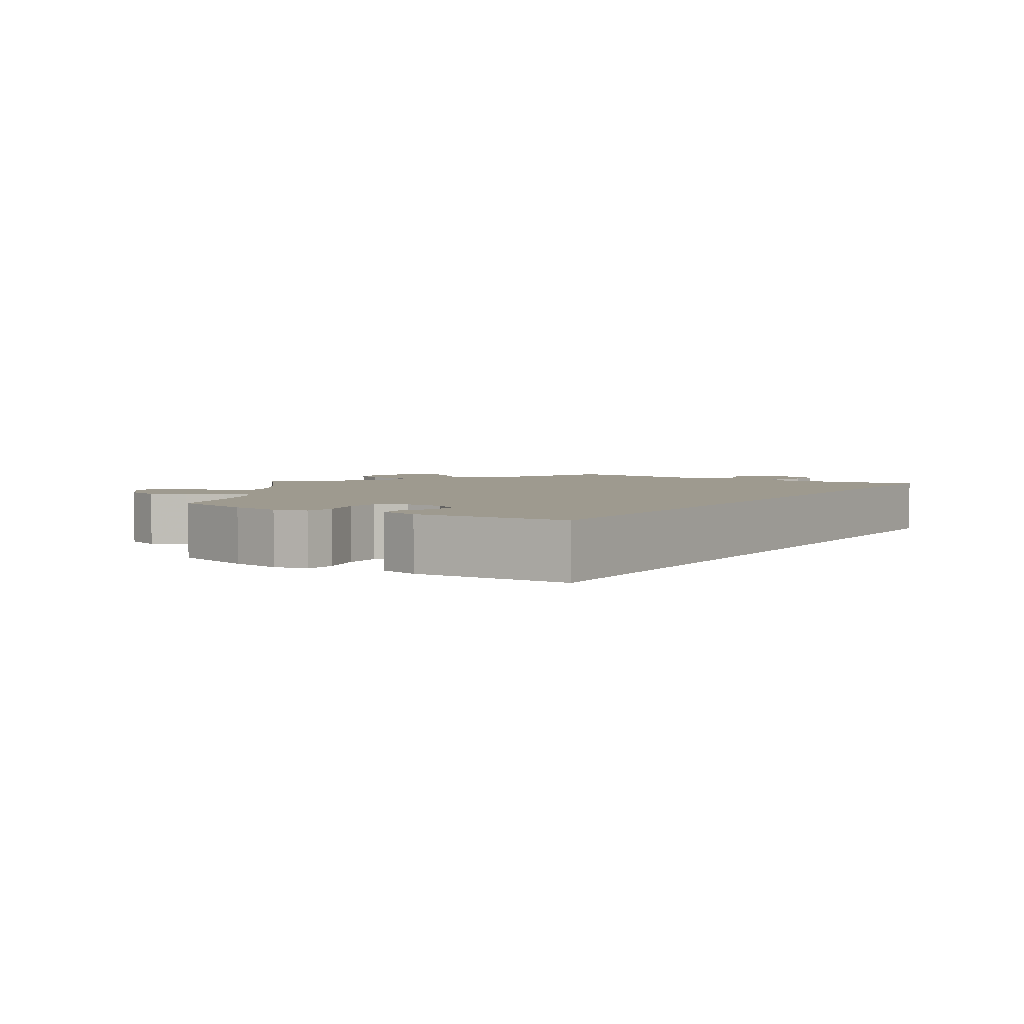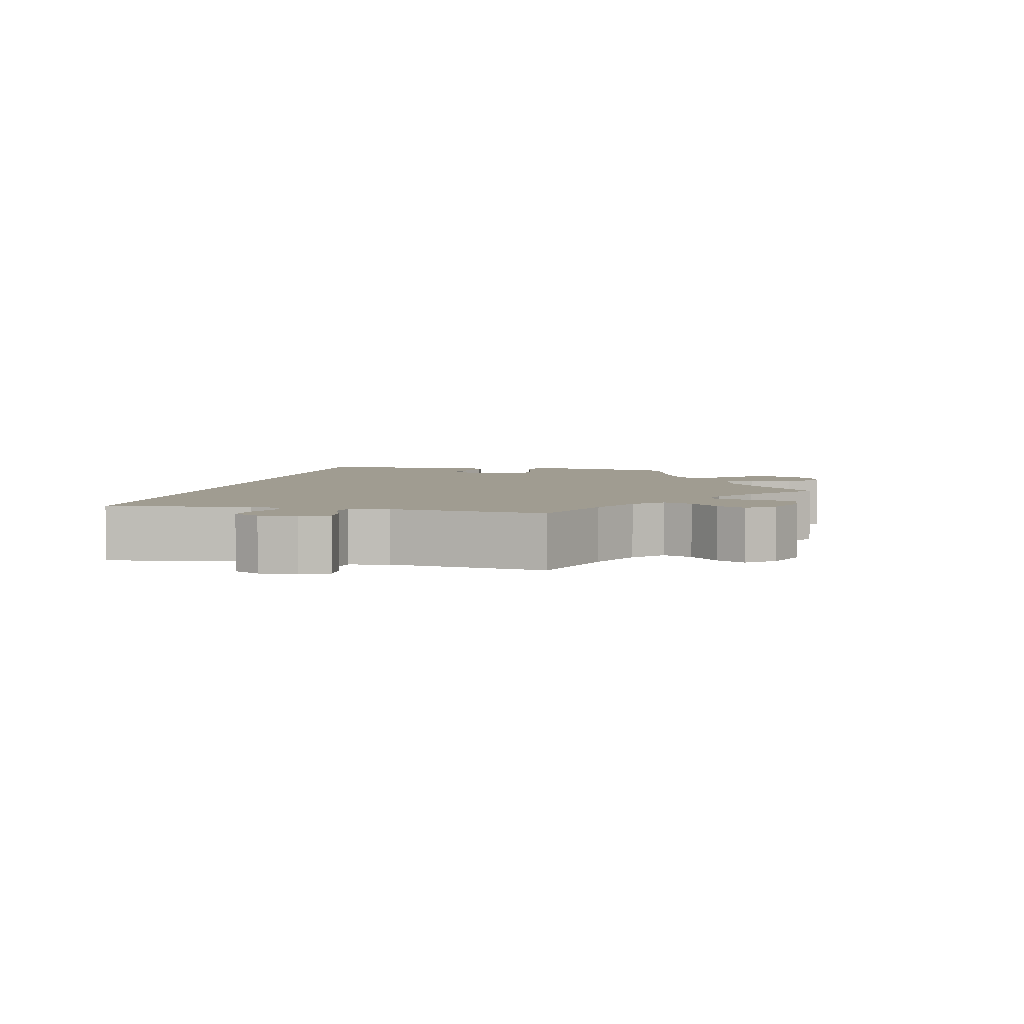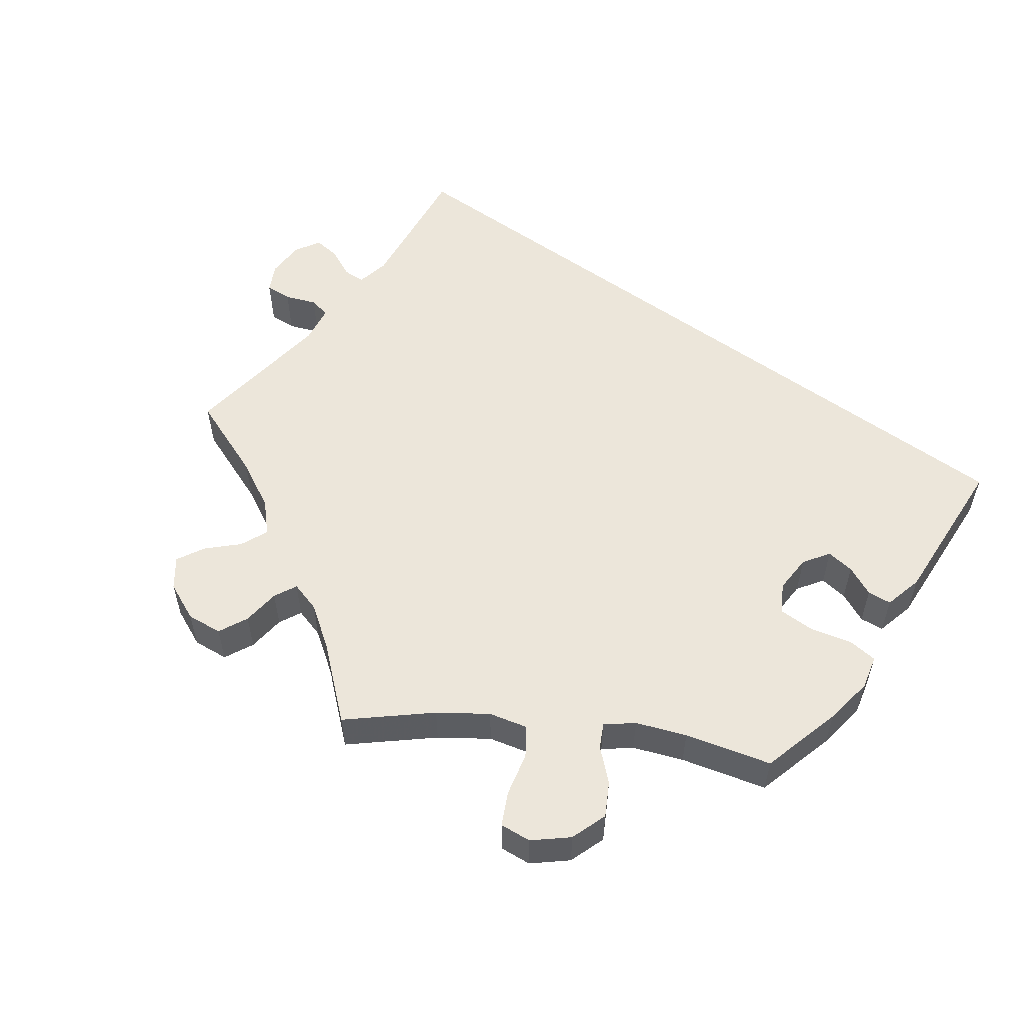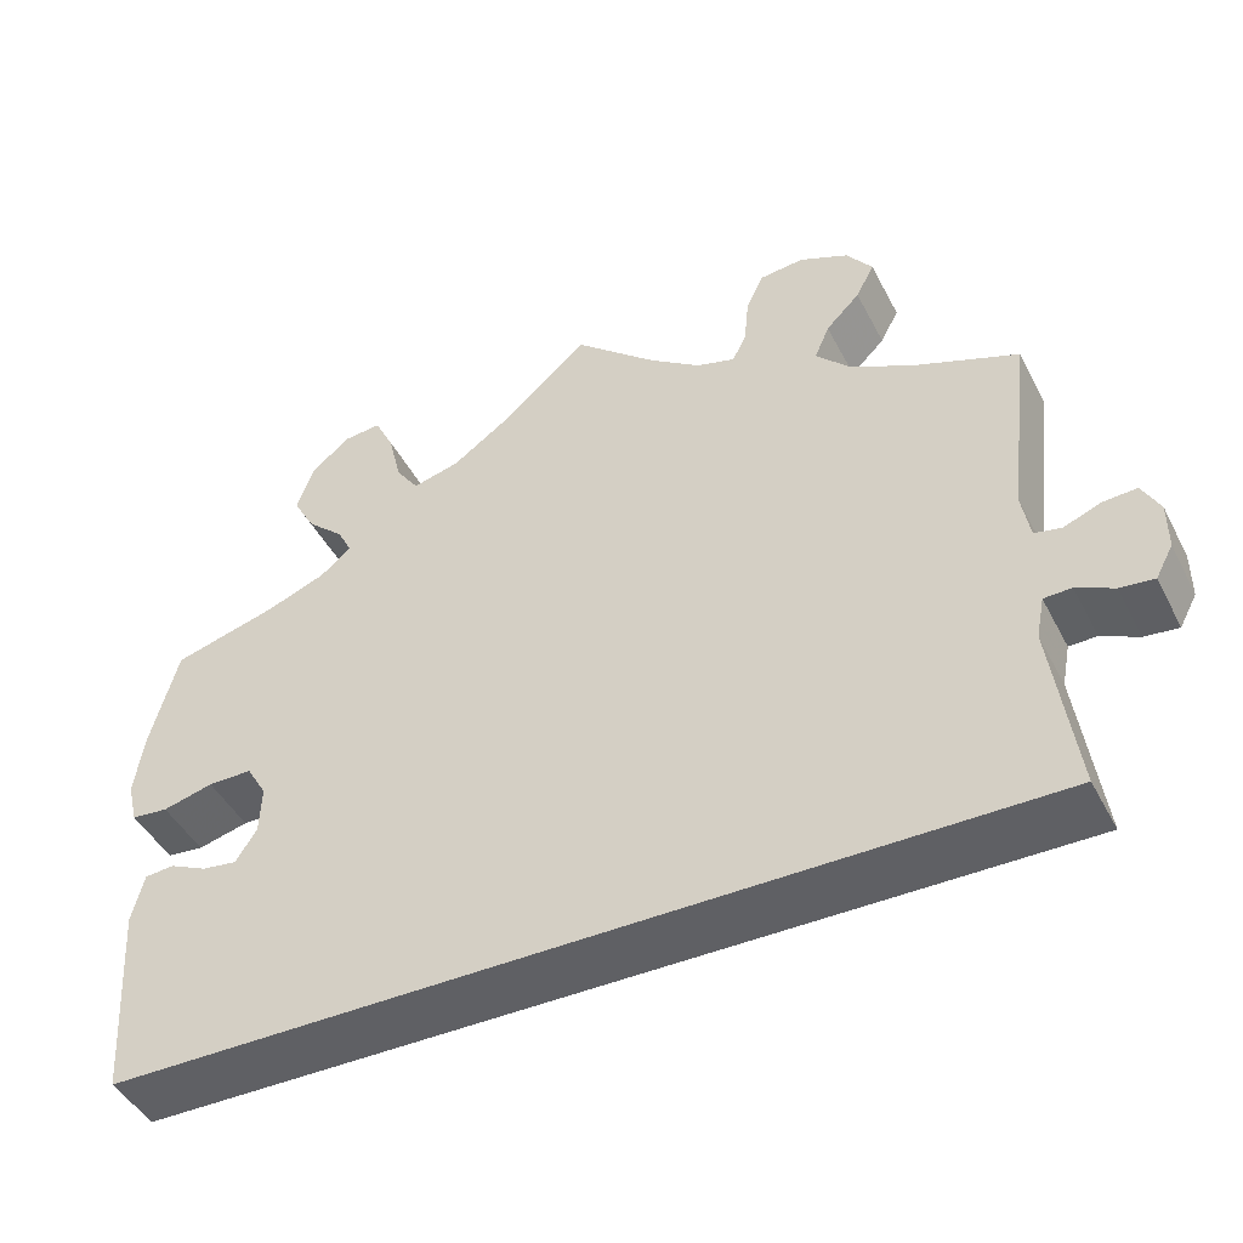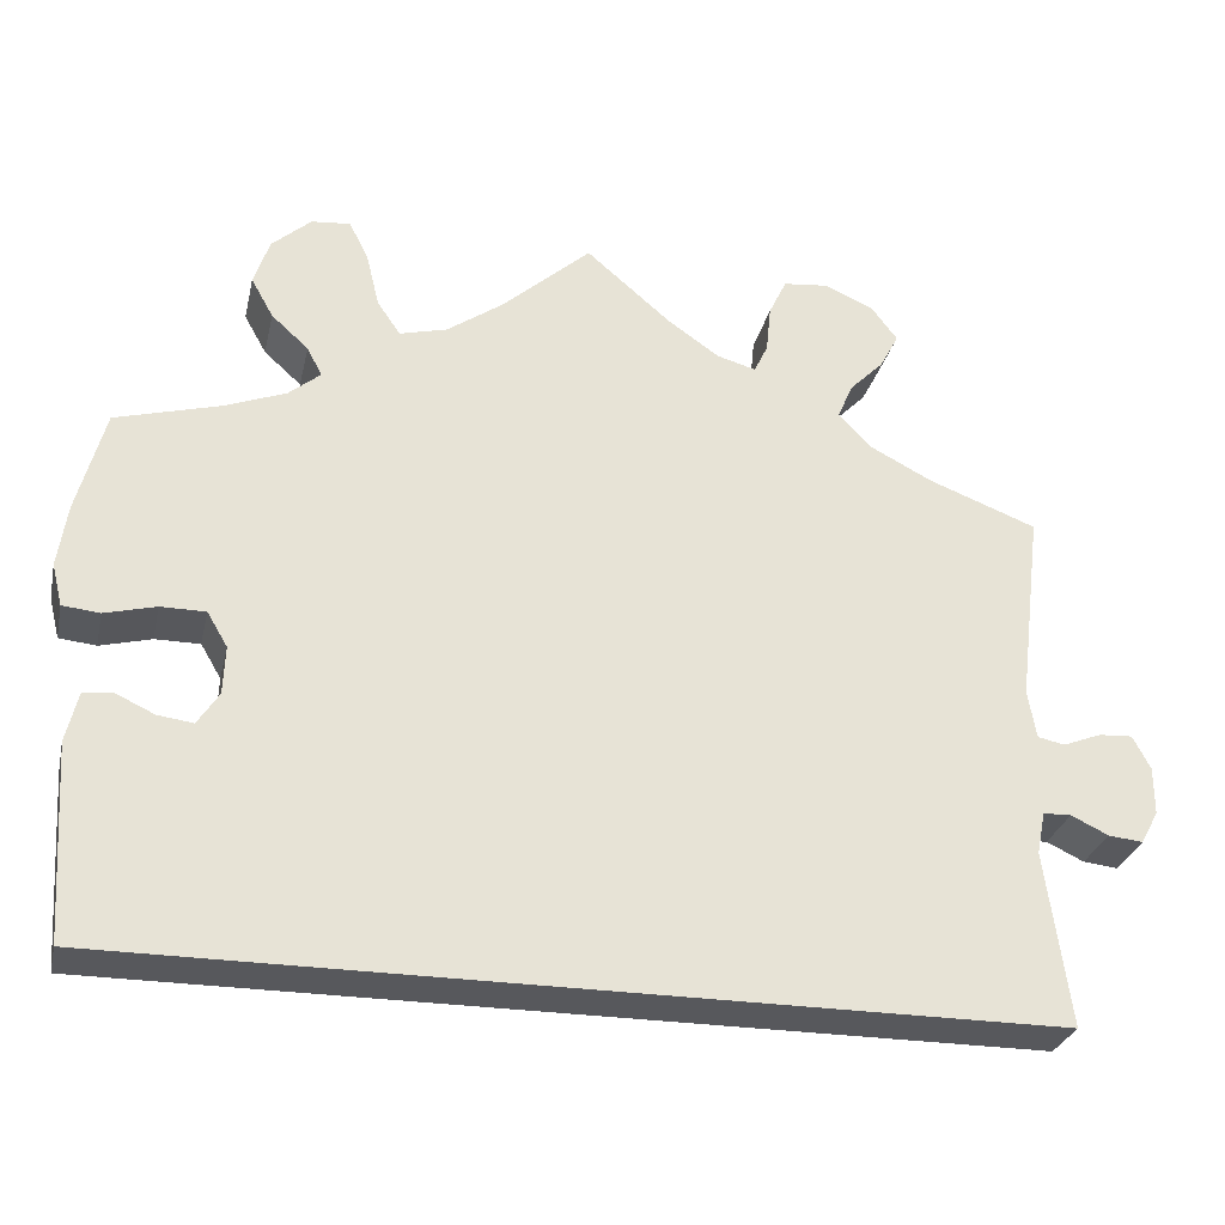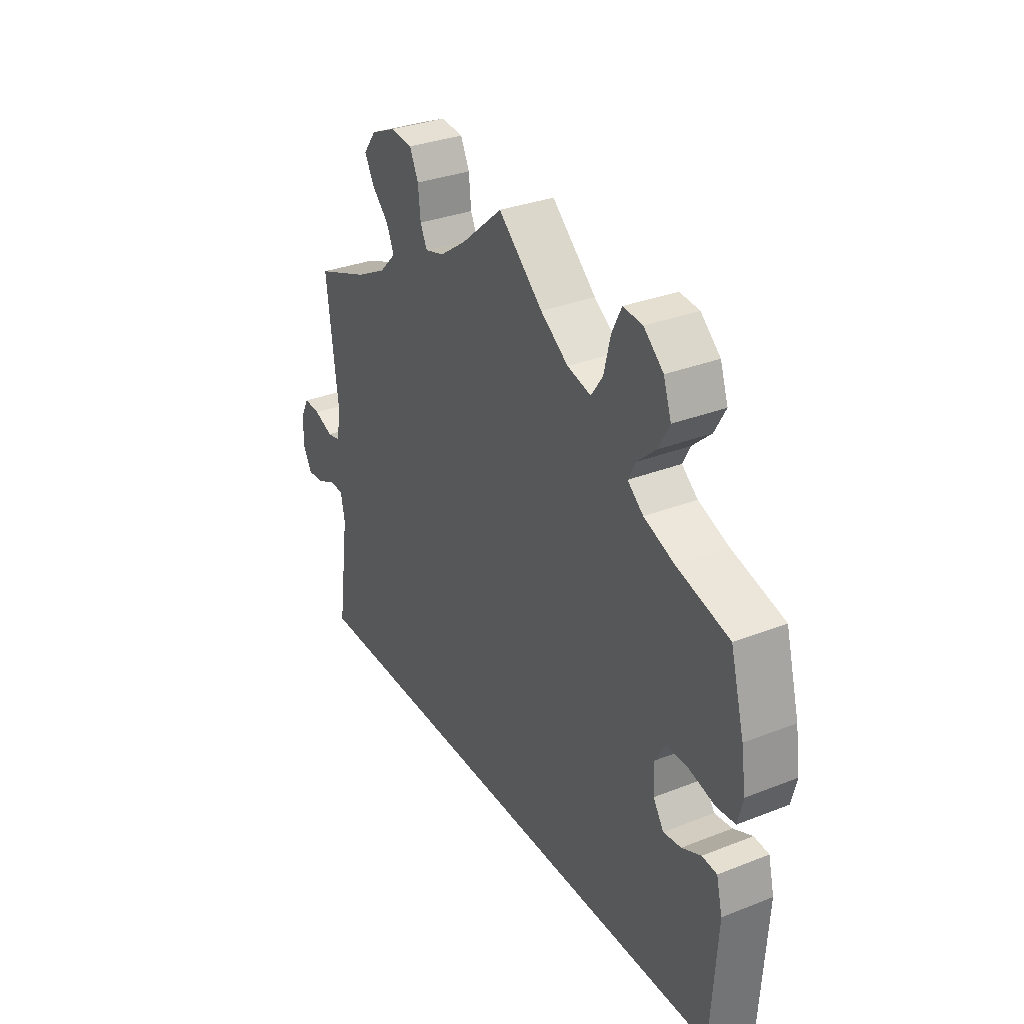
<metadata>
{"format":"obj","ext":"obj","renderer":"f3d","projection":"perspective","resolution":1024,"background":"white","views":[{"elev":3.7,"azim":123.5,"up":"+Y"},{"elev":4.3,"azim":-77.8,"up":"+Y"},{"elev":54.6,"azim":36.6,"up":"+Y"},{"elev":-45.2,"azim":-153.8,"up":"+Z"},{"elev":-28.7,"azim":167.3,"up":"+Z"},{"elev":32.0,"azim":61.1,"up":"+Z"}]}
</metadata>
<code>
v -0.385 0.07 0.333
v -0.319 0.07 0.367
v -0.283 0.07 0.404
v -0.299 0.07 0.442
v -0.336 0.07 0.479
v -0.356 0.07 0.517
v -0.328 0.07 0.554
v -0.275 0.07 0.577
v -0.227 0.07 0.572
v -0.208 0.07 0.532
v -0.203 0.07 0.481
v -0.188 0.07 0.45
v -0.146 0.07 0.462
v -0.09 0.07 0.501
v 0 0.07 0.578
v 0.096 0.07 0.493
v 0.156 0.07 0.451
v 0.207 0.07 0.438
v 0.232 0.07 0.474
v 0.246 0.07 0.532
v 0.267 0.07 0.574
v 0.309 0.07 0.57
v 0.351 0.07 0.533
v 0.368 0.07 0.483
v 0.344 0.07 0.44
v 0.304 0.07 0.404
v 0.288 0.07 0.373
v 0.322 0.07 0.345
v 0.387 0.07 0.32
v 0.5 0.07 0.289
v 0.53 0.07 0.178
v 0.54 0.07 0.111
v 0.529 0.07 0.066
v 0.489 0.07 0.062
v 0.434 0.07 0.076
v 0.386 0.07 0.076
v 0.364 0.07 0.039
v 0.366 0.07 -0.013
v 0.389 0.07 -0.048
v 0.427 0.07 -0.043
v 0.468 0.07 -0.024
v 0.5 0.07 -0.027
v 0.513 0.07 -0.08
v 0.5 0.07 -0.289
v -0.501 0.07 -0.289
v -0.475 0.07 -0.102
v -0.484 0.07 -0.057
v -0.514 0.07 -0.056
v -0.554 0.07 -0.075
v -0.591 0.07 -0.079
v -0.61 0.07 -0.044
v -0.61 0.07 0.007
v -0.591 0.07 0.043
v -0.555 0.07 0.041
v -0.514 0.07 0.025
v -0.485 0.07 0.031
v -0.476 0.07 0.083
v -0.501 0.07 0.289
v -0.385 0 0.333
v -0.319 0 0.367
v -0.283 0 0.404
v -0.299 0 0.442
v -0.336 0 0.479
v -0.356 0 0.517
v -0.328 0 0.554
v -0.275 0 0.577
v -0.227 0 0.572
v -0.208 0 0.532
v -0.203 0 0.481
v -0.188 0 0.45
v -0.146 0 0.462
v -0.09 0 0.501
v 0 0 0.578
v 0.096 0 0.493
v 0.156 0 0.451
v 0.207 0 0.438
v 0.232 0 0.474
v 0.246 0 0.532
v 0.267 0 0.574
v 0.309 0 0.57
v 0.351 0 0.533
v 0.368 0 0.483
v 0.344 0 0.44
v 0.304 0 0.404
v 0.288 0 0.373
v 0.322 0 0.345
v 0.387 0 0.32
v 0.5 0 0.289
v 0.53 0 0.178
v 0.54 0 0.111
v 0.529 0 0.066
v 0.489 0 0.062
v 0.434 0 0.076
v 0.386 0 0.076
v 0.364 0 0.039
v 0.366 0 -0.013
v 0.389 0 -0.048
v 0.427 0 -0.043
v 0.468 0 -0.024
v 0.5 0 -0.027
v 0.513 0 -0.08
v 0.5 0 -0.289
v -0.501 0 -0.289
v -0.475 0 -0.102
v -0.484 0 -0.057
v -0.514 0 -0.056
v -0.554 0 -0.075
v -0.591 0 -0.079
v -0.61 0 -0.044
v -0.61 0 0.007
v -0.591 0 0.043
v -0.555 0 0.041
v -0.514 0 0.025
v -0.485 0 0.031
v -0.476 0 0.083
v -0.501 0 0.289
f 57 58 1
f 56 57 1 2
f 52 53 54 55
f 50 51 52 55
f 48 49 50 55
f 47 48 55 56
f 46 47 56 2
f 40 41 42 43
f 39 40 43 44
f 38 39 44 45
f 32 33 34 35
f 32 35 36
f 29 30 31 32
f 28 29 32 36
f 27 28 36 37
f 23 24 25 26
f 23 26 27
f 22 23 27
f 19 20 21 22
f 18 19 22 27
f 17 18 27 37
f 14 15 16
f 13 14 16 17
f 12 13 17 37
f 8 9 10 11
f 8 11 12
f 7 8 12
f 4 5 6 7
f 3 4 7 12
f 37 38 45 46
f 12 37 46
f 2 3 12 46
f 59 116 115
f 60 59 115 114
f 113 112 111 110
f 113 110 109 108
f 113 108 107 106
f 114 113 106 105
f 60 114 105 104
f 101 100 99 98
f 102 101 98 97
f 103 102 97 96
f 93 92 91 90
f 94 93 90
f 90 89 88 87
f 94 90 87 86
f 95 94 86 85
f 84 83 82 81
f 85 84 81
f 85 81 80
f 80 79 78 77
f 85 80 77 76
f 95 85 76 75
f 74 73 72
f 75 74 72 71
f 95 75 71 70
f 69 68 67 66
f 70 69 66
f 70 66 65
f 65 64 63 62
f 70 65 62 61
f 104 103 96 95
f 104 95 70
f 104 70 61 60
f 1 59 60 2
f 2 60 61 3
f 3 61 62 4
f 4 62 63 5
f 5 63 64 6
f 6 64 65 7
f 7 65 66 8
f 8 66 67 9
f 9 67 68 10
f 10 68 69 11
f 11 69 70 12
f 12 70 71 13
f 13 71 72 14
f 14 72 73 15
f 15 73 74 16
f 16 74 75 17
f 17 75 76 18
f 18 76 77 19
f 19 77 78 20
f 20 78 79 21
f 21 79 80 22
f 22 80 81 23
f 23 81 82 24
f 24 82 83 25
f 25 83 84 26
f 26 84 85 27
f 27 85 86 28
f 28 86 87 29
f 29 87 88 30
f 30 88 89 31
f 31 89 90 32
f 32 90 91 33
f 33 91 92 34
f 34 92 93 35
f 35 93 94 36
f 36 94 95 37
f 37 95 96 38
f 38 96 97 39
f 39 97 98 40
f 40 98 99 41
f 41 99 100 42
f 42 100 101 43
f 43 101 102 44
f 44 102 103 45
f 45 103 104 46
f 46 104 105 47
f 47 105 106 48
f 48 106 107 49
f 49 107 108 50
f 50 108 109 51
f 51 109 110 52
f 52 110 111 53
f 53 111 112 54
f 54 112 113 55
f 55 113 114 56
f 56 114 115 57
f 57 115 116 58
f 58 116 59 1

</code>
